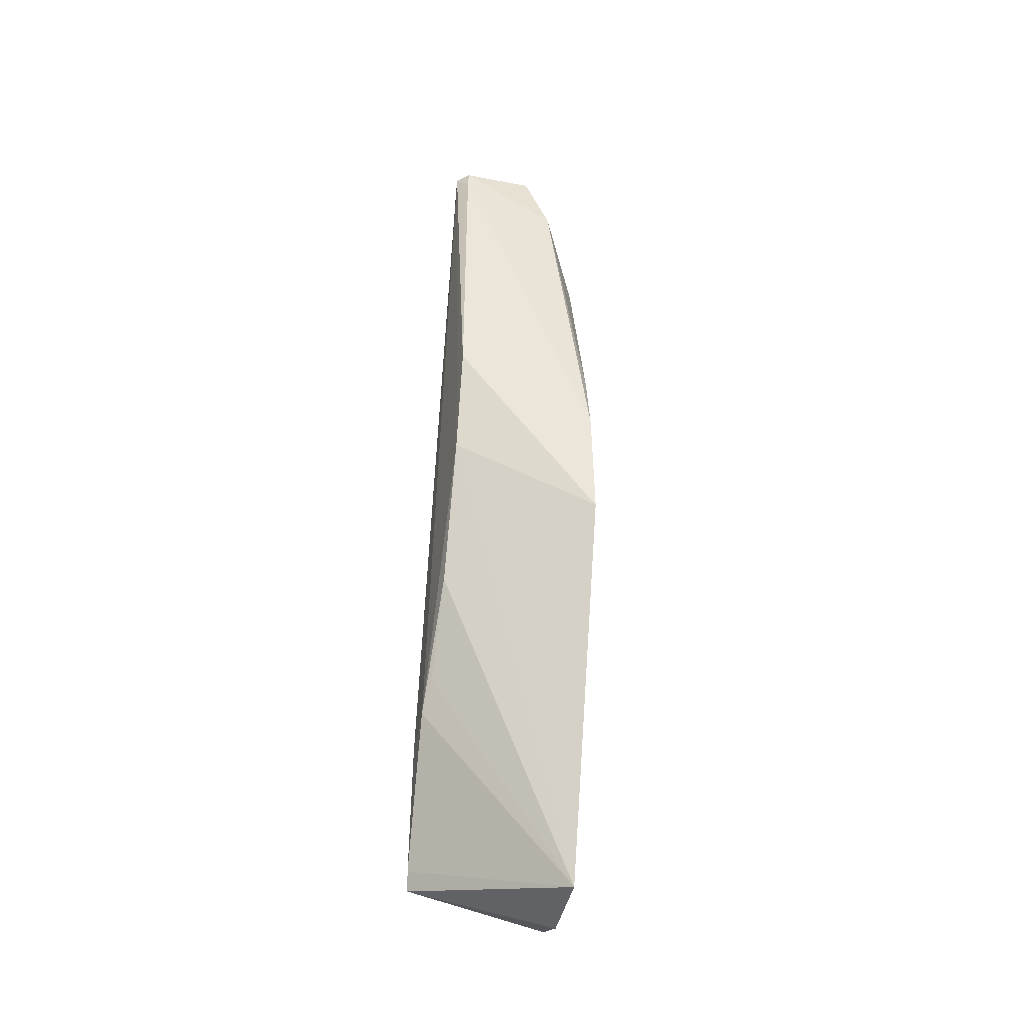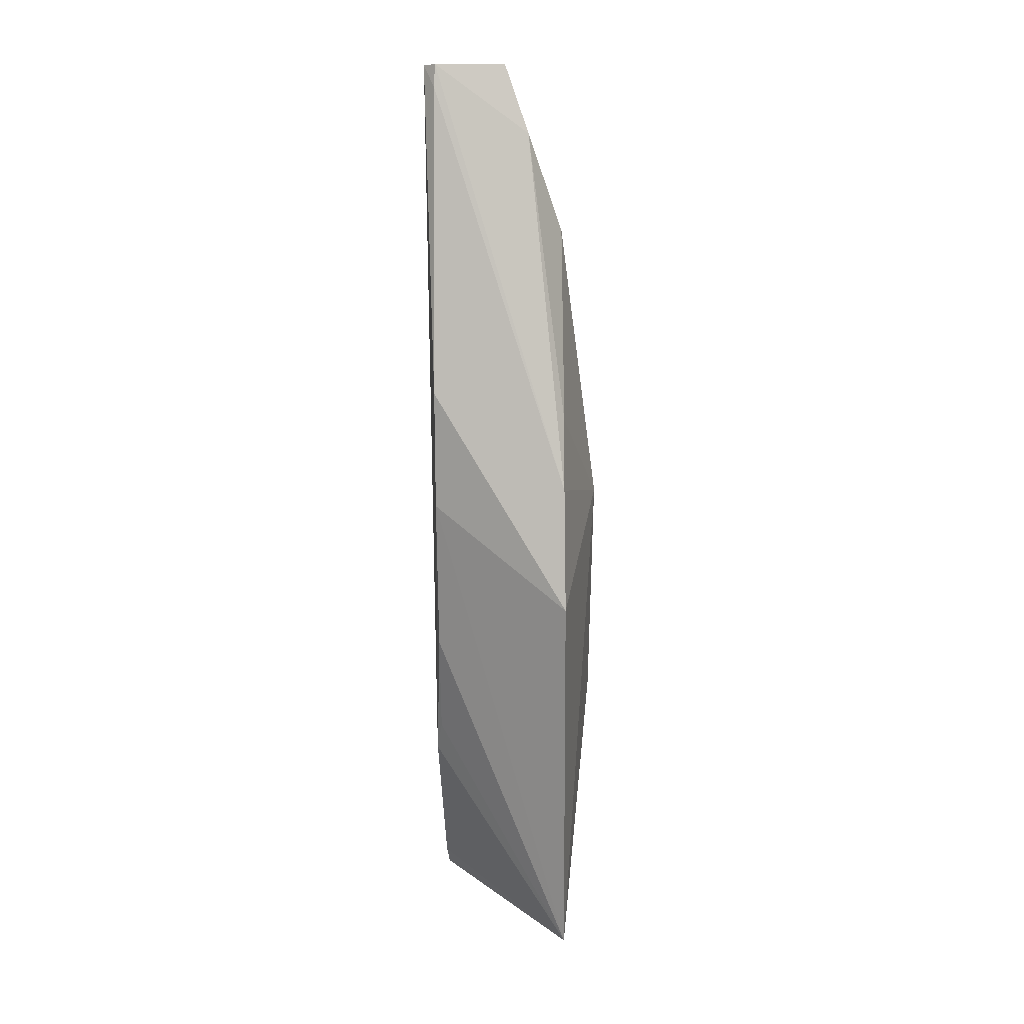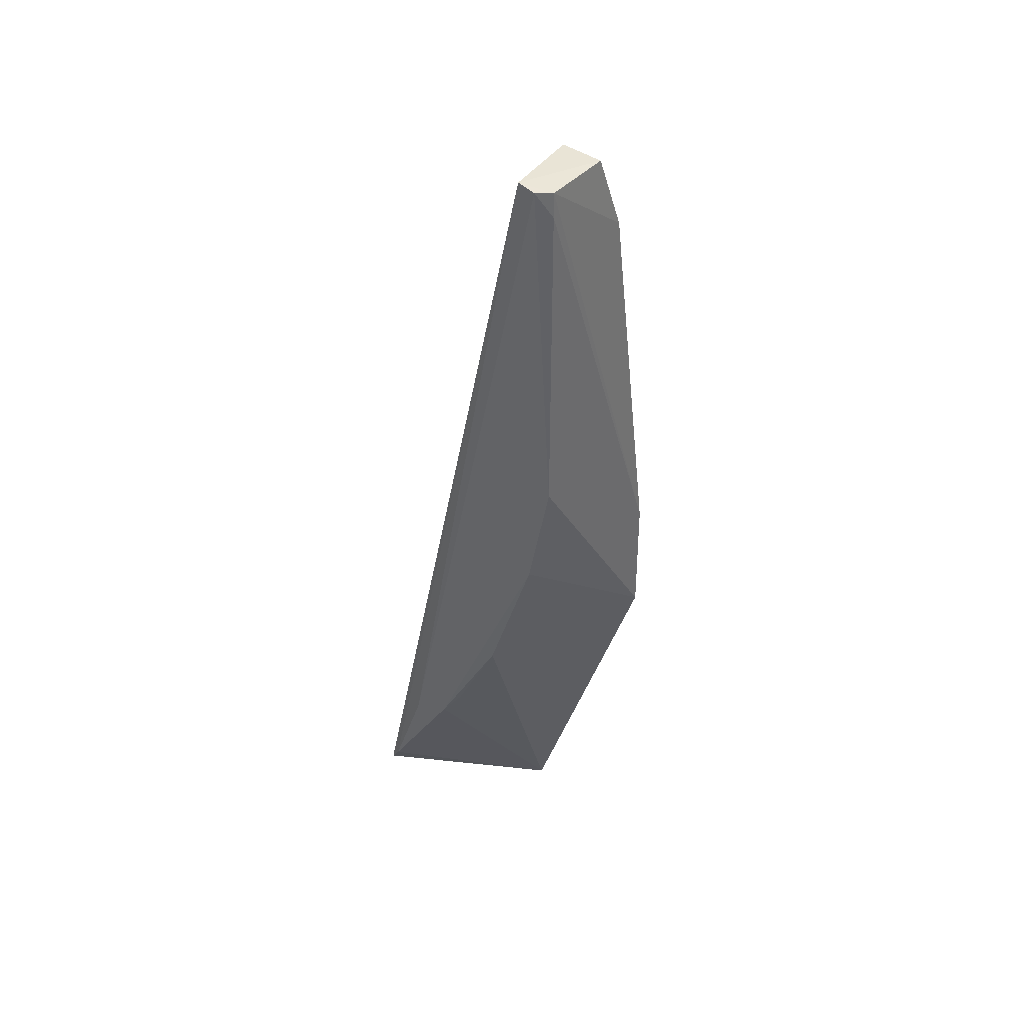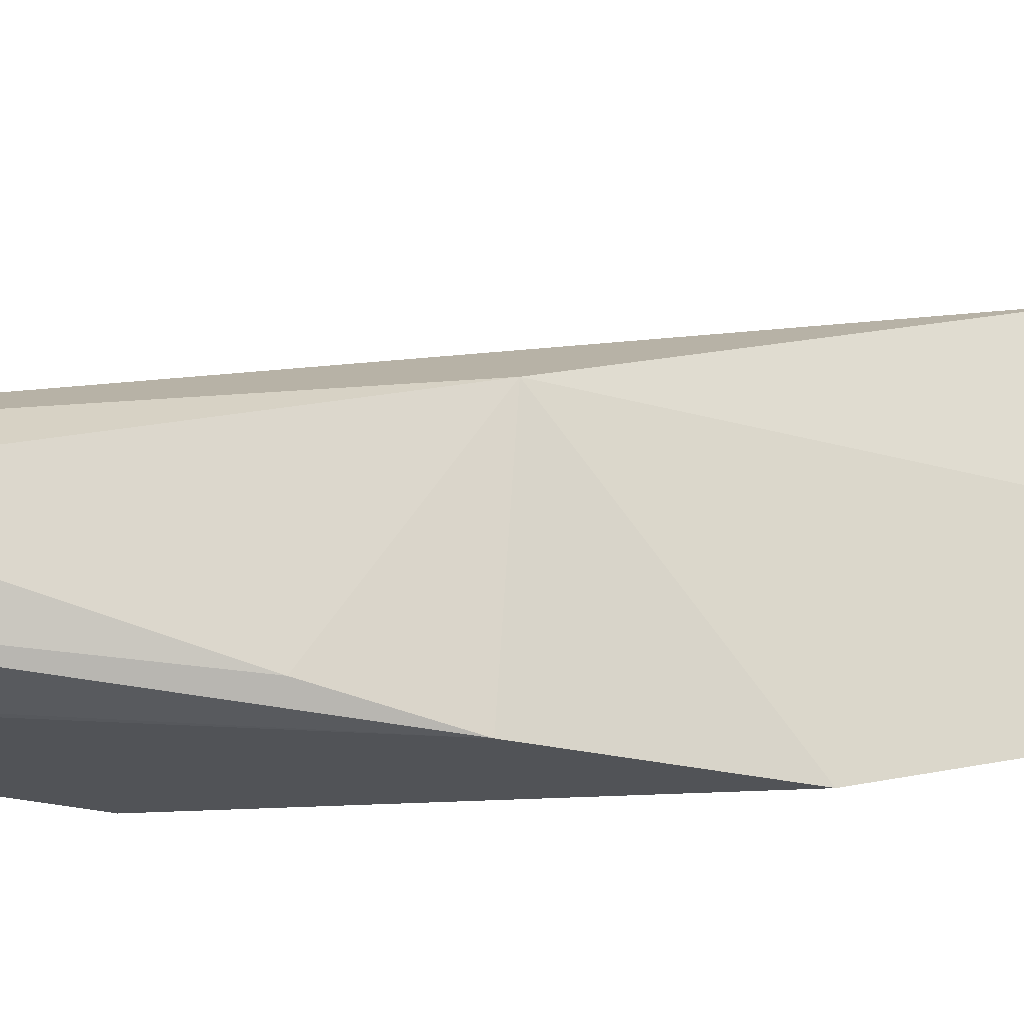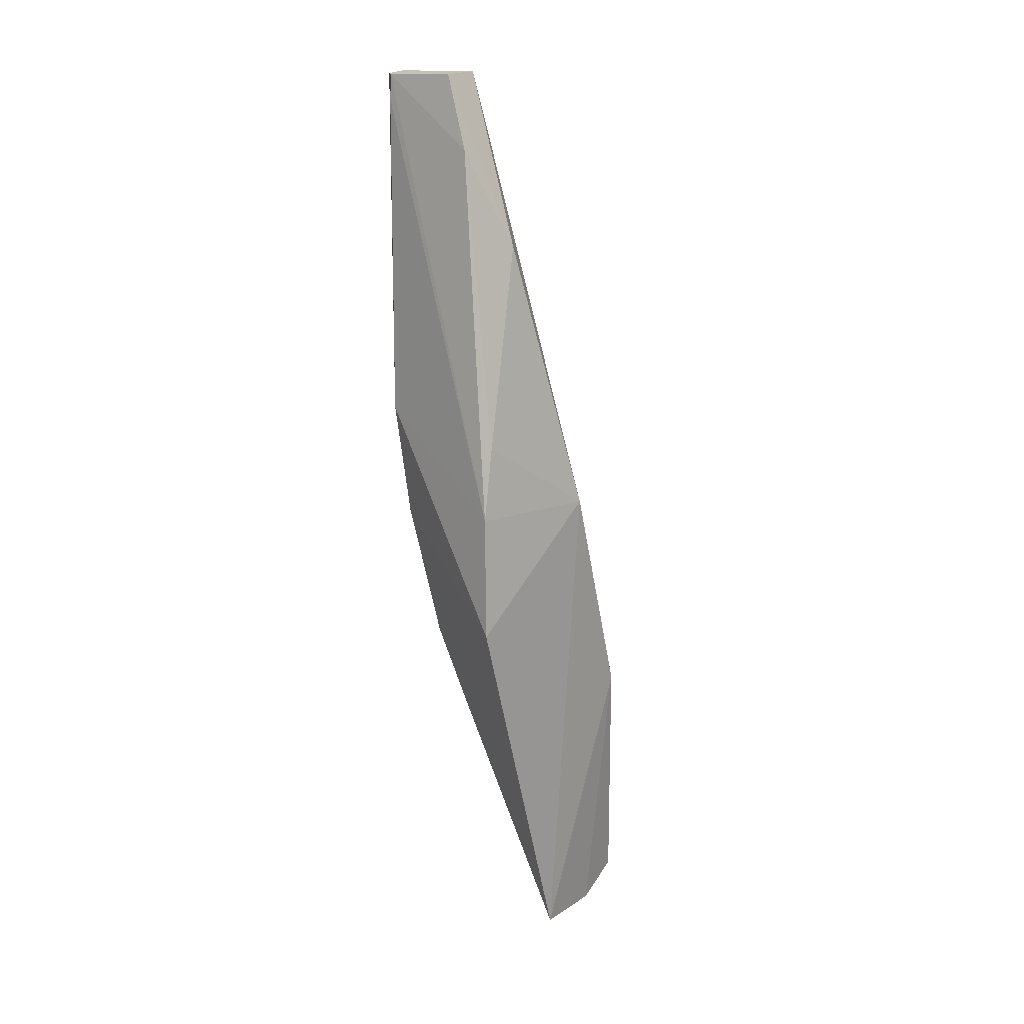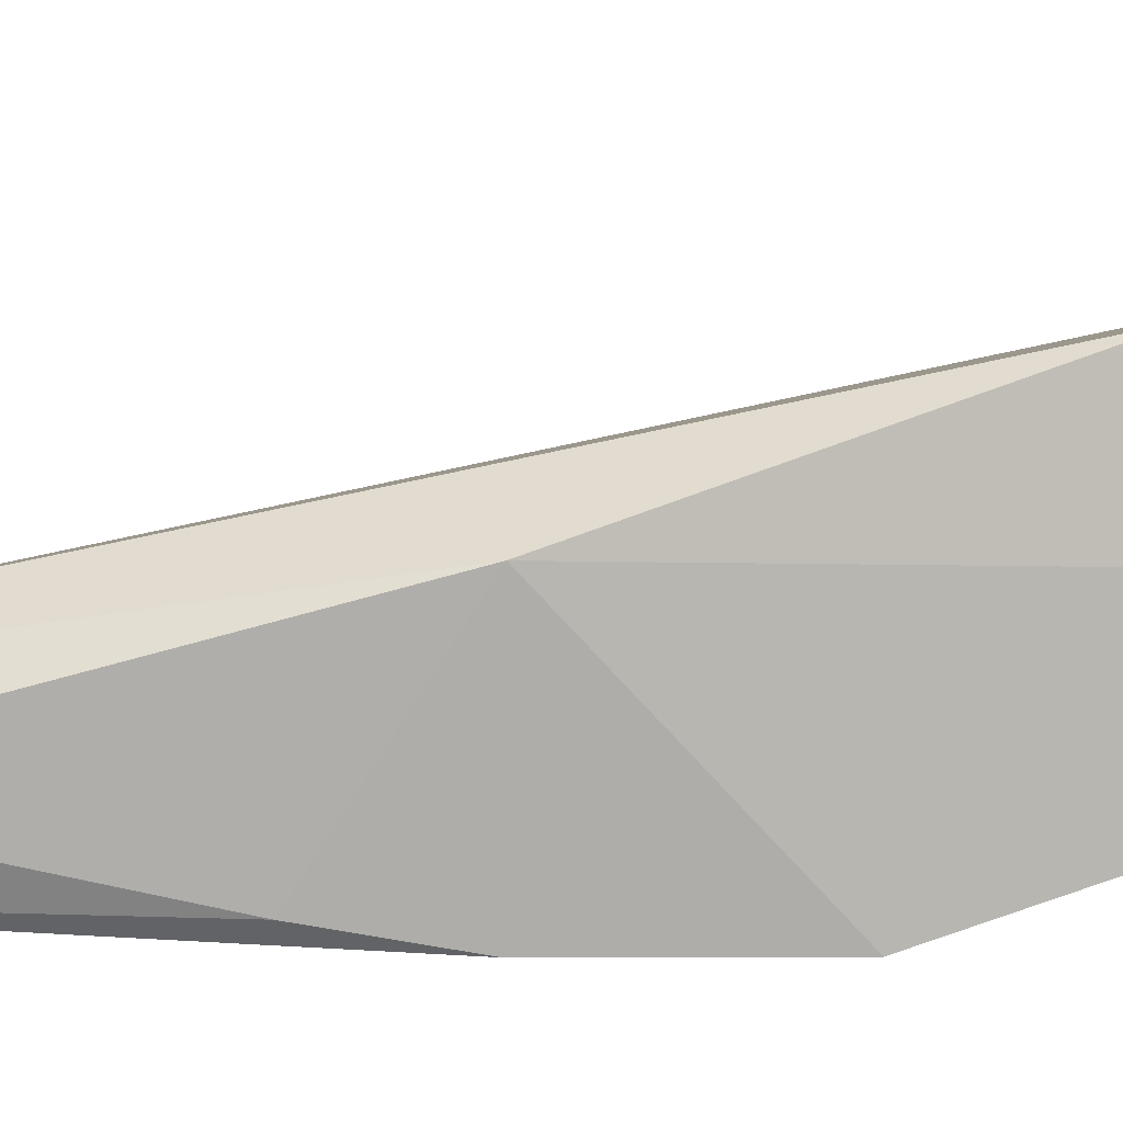
<metadata>
{"format":"obj","ext":"obj","renderer":"f3d","projection":"perspective","resolution":1024,"background":"white","views":[{"elev":-44.1,"azim":167.4,"up":"+Y"},{"elev":0.8,"azim":-178.7,"up":"+Y"},{"elev":39.9,"azim":126.4,"up":"+Y"},{"elev":-31.9,"azim":-107.0,"up":"+Z"},{"elev":13.7,"azim":-145.0,"up":"+Y"},{"elev":-1.8,"azim":-94.6,"up":"+Z"}]}
</metadata>
<code>
v -0.4181 1.991 0.7709
v -0.418 1.992 0.7706
v -0.4177 2.018 0.7649
v -0.4202 2.018 0.764
v -0.4221 1.99 0.7669
v -0.4229 1.998 0.7693
v -0.418 2.004 0.7647
v -0.4202 2.018 0.7652
v -0.4221 1.99 0.7706
v -0.4221 2.005 0.7632
v -0.4178 1.996 0.7682
v -0.418 2.017 0.7639
v -0.4221 1.99 0.7691
v -0.4231 2.005 0.767
v -0.4221 2.001 0.7632
v -0.4176 2.018 0.7643
v -0.418 2 0.7661
v -0.4209 2.016 0.7638
v -0.4221 1.99 0.7669
v -0.418 2.008 0.7639
v -0.4178 1.995 0.7694
v -0.418 2.018 0.764
v -0.418 1.997 0.7676
v -0.422 2.013 0.7648
v -0.422 2.007 0.7636
f 1 2 3
f 8 6 1
f 8 1 3
f 8 3 4
f 9 1 6
f 11 2 5
f 13 9 6
f 13 1 9
f 14 5 6
f 14 6 8
f 15 7 5
f 15 14 10
f 15 5 14
f 16 11 7
f 17 5 7
f 17 7 11
f 19 1 13
f 19 5 2
f 19 2 1
f 19 13 6
f 19 6 5
f 20 7 15
f 20 16 7
f 20 12 16
f 20 15 10
f 20 10 12
f 21 16 3
f 21 3 2
f 21 2 11
f 21 11 16
f 22 16 12
f 22 4 3
f 22 3 16
f 22 18 4
f 22 12 10
f 22 10 18
f 23 17 11
f 23 11 5
f 23 5 17
f 24 14 8
f 24 8 4
f 24 4 18
f 25 24 18
f 25 18 10
f 25 10 14
f 25 14 24

</code>
